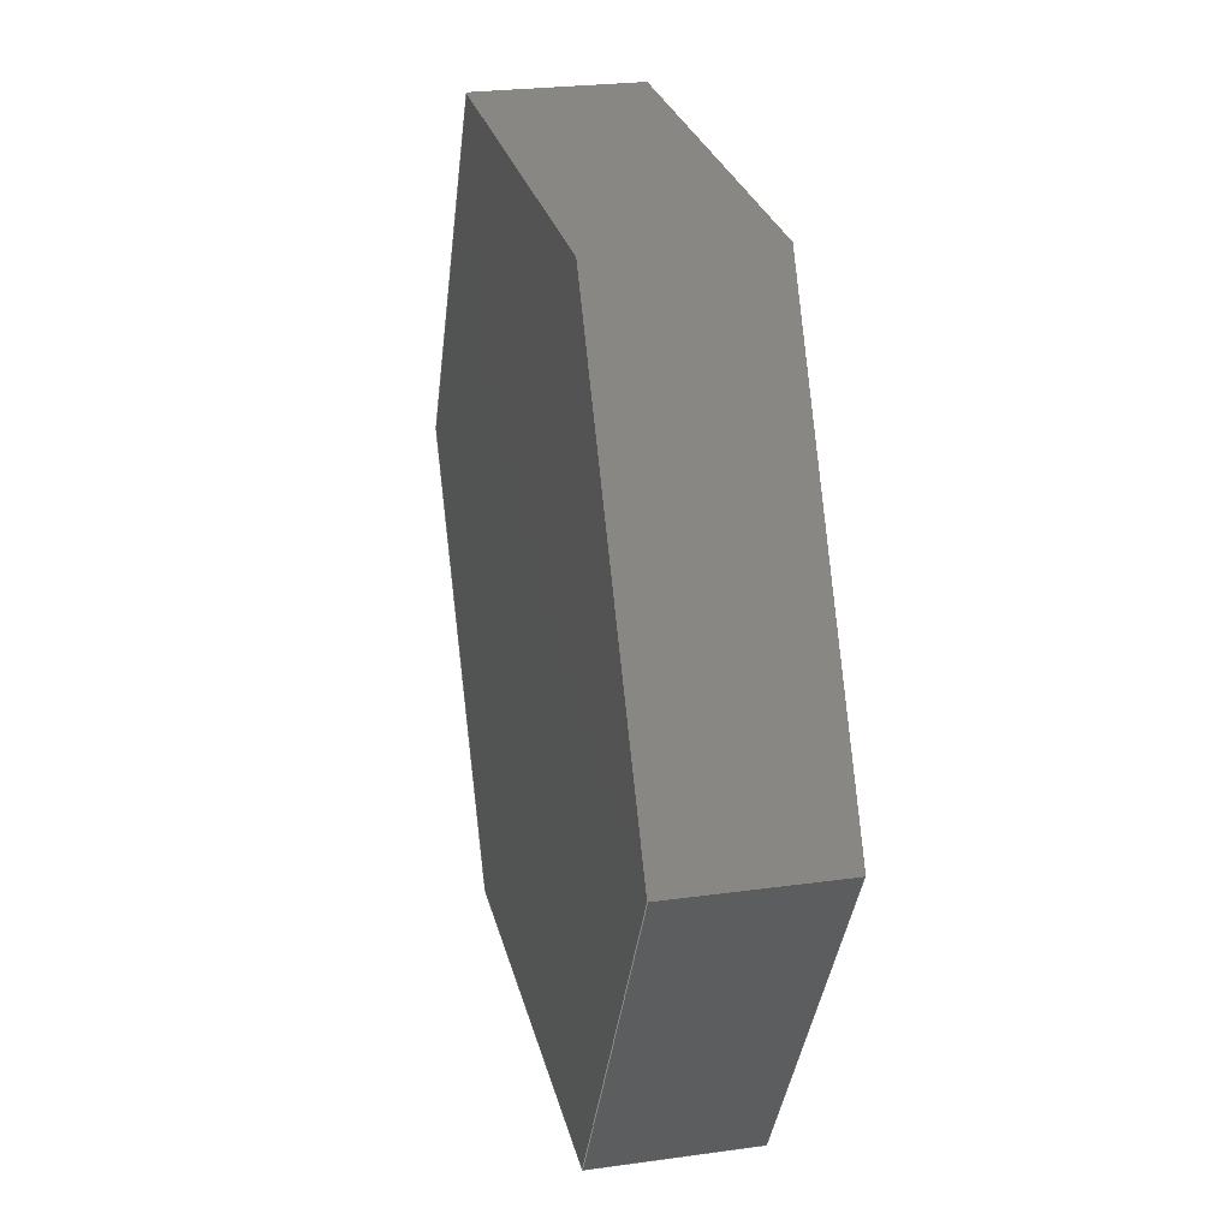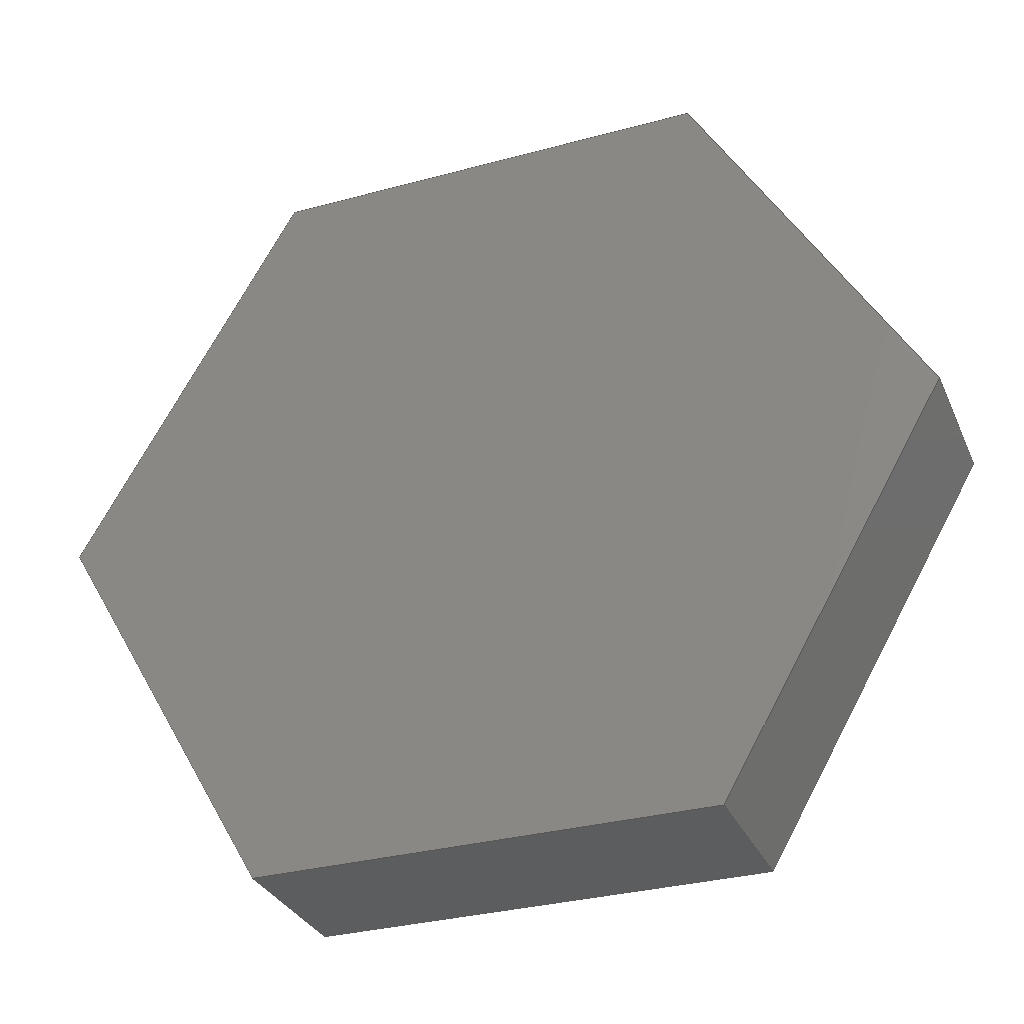
<metadata>
{"format":"step","ext":"step","renderer":"f3d","projection":"perspective","resolution":1024,"background":"white","views":[{"elev":25.5,"azim":77.4,"up":"+Z"},{"elev":-31.6,"azim":21.1,"up":"+Z"}]}
</metadata>
<code>
ISO-10303-21;
DATA;
#1 = LOCAL_TIME ( 16, 24, 21, #195 ) ;
#2 = DIRECTION ( 'NONE',  ( -0, -1, -0 ) ) ;
#3 = CARTESIAN_POINT ( 'NONE',  ( -14.43, 10, -25 ) ) ;
#4 = EDGE_CURVE ( 'NONE', #292, #242, #44, .T. ) ;
#5 = CC_DESIGN_PERSON_AND_ORGANIZATION_ASSIGNMENT ( #80, #176, ( #252 ) ) ;
#6 = DATE_AND_TIME ( #126, #264 ) ;
#7 = ORIENTED_EDGE ( 'NONE', *, *, #268, .T. ) ;
#8 = PERSON_AND_ORGANIZATION ( #65, #149 ) ;
#9 = DATE_TIME_ROLE ( 'creation_date' ) ;
#10 = ORIENTED_EDGE ( 'NONE', *, *, #71, .F. ) ;
#11 = APPROVAL_ROLE ( '' ) ;
#12 = AXIS2_PLACEMENT_3D ( 'NONE', #54, #81, #199 ) ;
#13 = PLANE ( 'NONE',  #181 ) ;
#14 = EDGE_CURVE ( 'NONE', #135, #220, #184, .T. ) ;
#15 = PRODUCT_DEFINITION ( 'UNKNOWN', '', #186, #300 ) ;
#16 = EDGE_LOOP ( 'NONE', ( #197, #52, #10, #113 ) ) ;
#17 = DIRECTION ( 'NONE',  ( 0, -0, 1 ) ) ;
#18 = AXIS2_PLACEMENT_3D ( 'NONE', #139, #278, #189 ) ;
#19 = CARTESIAN_POINT ( 'NONE',  ( 14.43, 0, -25 ) ) ;
#20 = DIRECTION ( 'NONE',  ( 0, -0, 1 ) ) ;
#21 = VECTOR ( 'NONE', #43, 1000 ) ;
#22 = PLANE ( 'NONE',  #296 ) ;
#23 = CARTESIAN_POINT ( 'NONE',  ( 28.87, 10, 3.113e-14 ) ) ;
#24 = DIRECTION ( 'NONE',  ( -0.866, 0, 0.5 ) ) ;
#25 = AXIS2_PLACEMENT_3D ( 'NONE', #295, #17, #298 ) ;
#26 = CC_DESIGN_PERSON_AND_ORGANIZATION_ASSIGNMENT ( #175, #145, ( #186 ) ) ;
#27 = LINE ( 'NONE', #147, #134 ) ;
#28 = ADVANCED_FACE ( 'NONE', ( #204 ), #85, .F. ) ;
#29 = ORIENTED_EDGE ( 'NONE', *, *, #156, .T. ) ;
#30 = APPROVAL_DATE_TIME ( #6, #172 ) ;
#31 = VERTEX_POINT ( 'NONE', #110 ) ;
#32 = APPROVAL_ROLE ( '' ) ;
#33 = APPLICATION_CONTEXT ( 'configuration controlled 3d designs of mechanical parts and assemblies' ) ;
#34 = ORIENTED_EDGE ( 'NONE', *, *, #116, .F. ) ;
#35 = PERSON_AND_ORGANIZATION ( #65, #149 ) ;
#36 = SECURITY_CLASSIFICATION_LEVEL ( 'unclassified' ) ;
#37 = CC_DESIGN_APPROVAL ( #179, ( #252 ) ) ;
#38 = CC_DESIGN_PERSON_AND_ORGANIZATION_ASSIGNMENT ( #8, #59, ( #186 ) ) ;
#39 = CARTESIAN_POINT ( 'NONE',  ( -14.43, 10, -25 ) ) ;
#40 = ORIENTED_EDGE ( 'NONE', *, *, #71, .T. ) ;
#41 = VECTOR ( 'NONE', #89, 1000 ) ;
#42 = SHAPE_DEFINITION_REPRESENTATION ( #245, #231 ) ;
#43 = DIRECTION ( 'NONE',  ( -0, -1, -0 ) ) ;
#44 = LINE ( 'NONE', #19, #217 ) ;
#45 = DIRECTION ( 'NONE',  ( 0.5, 0, -0.866 ) ) ;
#46 = EDGE_CURVE ( 'NONE', #273, #61, #90, .T. ) ;
#47 = DIRECTION ( 'NONE',  ( 1, 0, 0 ) ) ;
#48 = FACE_OUTER_BOUND ( 'NONE', #228, .T. ) ;
#49 = DIRECTION ( 'NONE',  ( -0.5, 0, -0.866 ) ) ;
#50 = LOCAL_TIME ( 16, 24, 21, #131 ) ;
#51 = LOCAL_TIME ( 16, 24, 21, #285 ) ;
#52 = ORIENTED_EDGE ( 'NONE', *, *, #14, .F. ) ;
#53 = APPROVAL_STATUS ( 'not_yet_approved' ) ;
#54 = CARTESIAN_POINT ( 'NONE',  ( 0, 0, 0 ) ) ;
#55 = DATE_TIME_ROLE ( 'classification_date' ) ;
#56 = EDGE_LOOP ( 'NONE', ( #29, #161, #104, #99 ) ) ;
#57 = AXIS2_PLACEMENT_3D ( 'NONE', #185, #227, #133 ) ;
#58 =( LENGTH_UNIT ( ) NAMED_UNIT ( * ) SI_UNIT ( .MILLI., .METRE. ) );
#59 = PERSON_AND_ORGANIZATION_ROLE ( 'creator' ) ;
#60 = CC_DESIGN_DATE_AND_TIME_ASSIGNMENT ( #101, #9, ( #15 ) ) ;
#61 = VERTEX_POINT ( 'NONE', #275 ) ;
#62 = LINE ( 'NONE', #157, #194 ) ;
#63 = ORIENTED_EDGE ( 'NONE', *, *, #268, .F. ) ;
#64 = ORIENTED_EDGE ( 'NONE', *, *, #46, .F. ) ;
#65 = PERSON ( 'UNSPECIFIED', 'UNSPECIFIED', 'UNSPECIFIED', ('UNSPECIFIED'), ('UNSPECIFIED'), ('UNSPECIFIED') ) ;
#66 = ORIENTED_EDGE ( 'NONE', *, *, #294, .F. ) ;
#67 = ORIENTED_EDGE ( 'NONE', *, *, #255, .T. ) ;
#68 = ORIENTED_EDGE ( 'NONE', *, *, #116, .T. ) ;
#69 = VECTOR ( 'NONE', #47, 1000 ) ;
#70 = CARTESIAN_POINT ( 'NONE',  ( -28.87, 10, 3.174e-15 ) ) ;
#71 = EDGE_CURVE ( 'NONE', #86, #135, #92, .T. ) ;
#72 = EDGE_CURVE ( 'NONE', #273, #263, #205, .T. ) ;
#73 = LINE ( 'NONE', #211, #69 ) ;
#74 = CARTESIAN_POINT ( 'NONE',  ( 28.87, 10, 3.113e-14 ) ) ;
#75 =( GEOMETRIC_REPRESENTATION_CONTEXT ( 3 ) GLOBAL_UNCERTAINTY_ASSIGNED_CONTEXT ( ( #218 ) ) GLOBAL_UNIT_ASSIGNED_CONTEXT ( ( #58, #105, #128 ) ) REPRESENTATION_CONTEXT ( 'NONE', 'WORKASPACE' ) );
#76 = PLANE ( 'NONE',  #240 ) ;
#77 = LINE ( 'NONE', #122, #97 ) ;
#78 = CARTESIAN_POINT ( 'NONE',  ( -14.43, 10, 25 ) ) ;
#79 = PERSON_AND_ORGANIZATION_ROLE ( 'creator' ) ;
#80 = PERSON_AND_ORGANIZATION ( #65, #149 ) ;
#81 = DIRECTION ( 'NONE',  ( 0, 0, 1 ) ) ;
#82 = ORIENTED_EDGE ( 'NONE', *, *, #208, .T. ) ;
#83 = DATE_AND_TIME ( #84, #174 ) ;
#84 = CALENDAR_DATE ( 2025, 2, 7 ) ;
#85 = PLANE ( 'NONE',  #57 ) ;
#86 = VERTEX_POINT ( 'NONE', #111 ) ;
#87 = VECTOR ( 'NONE', #2, 1000 ) ;
#88 = CARTESIAN_POINT ( 'NONE',  ( 14.43, 10, -25 ) ) ;
#89 = DIRECTION ( 'NONE',  ( 0.5, 0, 0.866 ) ) ;
#90 = LINE ( 'NONE', #187, #21 ) ;
#91 = VECTOR ( 'NONE', #183, 1000 ) ;
#92 = LINE ( 'NONE', #70, #41 ) ;
#93 = ADVANCED_FACE ( 'NONE', ( #232 ), #114, .F. ) ;
#94 = LINE ( 'NONE', #100, #109 ) ;
#95 = PLANE ( 'NONE',  #18 ) ;
#96 = CARTESIAN_POINT ( 'NONE',  ( 14.43, 10, 25 ) ) ;
#97 = VECTOR ( 'NONE', #165, 1000 ) ;
#98 = DIRECTION ( 'NONE',  ( 0, 1, 0 ) ) ;
#99 = ORIENTED_EDGE ( 'NONE', *, *, #46, .T. ) ;
#100 = CARTESIAN_POINT ( 'NONE',  ( -14.43, 10, 25 ) ) ;
#101 = DATE_AND_TIME ( #289, #1 ) ;
#102 = ADVANCED_FACE ( 'NONE', ( #164 ), #13, .F. ) ;
#103 = PERSON_AND_ORGANIZATION ( #65, #149 ) ;
#104 = ORIENTED_EDGE ( 'NONE', *, *, #72, .F. ) ;
#105 =( NAMED_UNIT ( * ) PLANE_ANGLE_UNIT ( ) SI_UNIT ( $, .RADIAN. ) );
#106 = PERSON_AND_ORGANIZATION ( #65, #149 ) ;
#107 = EDGE_CURVE ( 'NONE', #108, #242, #62, .T. ) ;
#108 = VERTEX_POINT ( 'NONE', #39 ) ;
#109 = VECTOR ( 'NONE', #207, 1000 ) ;
#110 = CARTESIAN_POINT ( 'NONE',  ( 28.87, 0, 3.113e-14 ) ) ;
#111 = CARTESIAN_POINT ( 'NONE',  ( -28.87, 10, 3.174e-15 ) ) ;
#112 = CC_DESIGN_APPROVAL ( #172, ( #15 ) ) ;
#113 = ORIENTED_EDGE ( 'NONE', *, *, #170, .T. ) ;
#114 = PLANE ( 'NONE',  #25 ) ;
#115 = CC_DESIGN_PERSON_AND_ORGANIZATION_ASSIGNMENT ( #103, #79, ( #15 ) ) ;
#116 = EDGE_CURVE ( 'NONE', #182, #108, #203, .T. ) ;
#117 = LINE ( 'NONE', #74, #87 ) ;
#118 = DIRECTION ( 'NONE',  ( 0.866, 0, -0.5 ) ) ;
#119 = LINE ( 'NONE', #3, #162 ) ;
#120 = CARTESIAN_POINT ( 'NONE',  ( 0, 0, 0 ) ) ;
#121 = AXIS2_PLACEMENT_3D ( 'NONE', #235, #142, #20 ) ;
#122 = CARTESIAN_POINT ( 'NONE',  ( 28.87, 10, 3.113e-14 ) ) ;
#123 = PERSON_AND_ORGANIZATION ( #65, #149 ) ;
#124 = EDGE_CURVE ( 'NONE', #263, #31, #117, .T. ) ;
#125 = ORIENTED_EDGE ( 'NONE', *, *, #137, .F. ) ;
#126 = CALENDAR_DATE ( 2025, 2, 7 ) ;
#127 = VECTOR ( 'NONE', #143, 1000 ) ;
#128 =( NAMED_UNIT ( * ) SI_UNIT ( $, .STERADIAN. ) SOLID_ANGLE_UNIT ( ) );
#129 = APPLICATION_PROTOCOL_DEFINITION ( 'international standard', 'config_control_design', 1994, #272 ) ;
#130 = EDGE_LOOP ( 'NONE', ( #215, #291, #63, #198 ) ) ;
#131 = COORDINATED_UNIVERSAL_TIME_OFFSET ( 9, 0, .AHEAD. ) ;
#132 = EDGE_LOOP ( 'NONE', ( #277, #271, #34, #171 ) ) ;
#133 = DIRECTION ( 'NONE',  ( 0.5, 0, -0.866 ) ) ;
#134 = VECTOR ( 'NONE', #267, 1000 ) ;
#135 = VERTEX_POINT ( 'NONE', #78 ) ;
#136 = ORIENTED_EDGE ( 'NONE', *, *, #160, .F. ) ;
#137 = EDGE_CURVE ( 'NONE', #220, #61, #73, .T. ) ;
#138 = DIRECTION ( 'NONE',  ( 0.5, 0, -0.866 ) ) ;
#139 = CARTESIAN_POINT ( 'NONE',  ( 14.43, 10, 25 ) ) ;
#140 = LINE ( 'NONE', #301, #229 ) ;
#141 = LINE ( 'NONE', #258, #299 ) ;
#142 = DIRECTION ( 'NONE',  ( 0, 1, 0 ) ) ;
#143 = DIRECTION ( 'NONE',  ( -0, -1, -0 ) ) ;
#144 = VECTOR ( 'NONE', #138, 1000 ) ;
#145 = PERSON_AND_ORGANIZATION_ROLE ( 'design_supplier' ) ;
#146 = CC_DESIGN_PERSON_AND_ORGANIZATION_ASSIGNMENT ( #106, #286, ( #290 ) ) ;
#147 = CARTESIAN_POINT ( 'NONE',  ( -14.43, 0, -25 ) ) ;
#148 = APPROVAL_STATUS ( 'not_yet_approved' ) ;
#149 = ORGANIZATION ( 'UNSPECIFIED', 'UNSPECIFIED', '' ) ;
#150 = VERTEX_POINT ( 'NONE', #173 ) ;
#151 = COORDINATED_UNIVERSAL_TIME_OFFSET ( 9, 0, .AHEAD. ) ;
#152 = ORIENTED_EDGE ( 'NONE', *, *, #283, .T. ) ;
#153 = CALENDAR_DATE ( 2025, 2, 7 ) ;
#154 = APPROVAL_DATE_TIME ( #248, #179 ) ;
#155 = AXIS2_PLACEMENT_3D ( 'NONE', #188, #24, #302 ) ;
#156 = EDGE_CURVE ( 'NONE', #61, #31, #233, .T. ) ;
#157 = CARTESIAN_POINT ( 'NONE',  ( -14.43, 10, -25 ) ) ;
#158 = ORIENTED_EDGE ( 'NONE', *, *, #283, .F. ) ;
#159 = ORIENTED_EDGE ( 'NONE', *, *, #72, .T. ) ;
#160 = EDGE_CURVE ( 'NONE', #182, #292, #167, .T. ) ;
#161 = ORIENTED_EDGE ( 'NONE', *, *, #124, .F. ) ;
#162 = VECTOR ( 'NONE', #303, 1000 ) ;
#163 = DIRECTION ( 'NONE',  ( -0, -1, -0 ) ) ;
#164 = FACE_OUTER_BOUND ( 'NONE', #274, .T. ) ;
#165 = DIRECTION ( 'NONE',  ( -0.5, 0, -0.866 ) ) ;
#166 = CLOSED_SHELL ( 'NONE', ( #93, #28, #201, #102, #223, #222, #200, #276 ) ) ;
#167 = LINE ( 'NONE', #214, #127 ) ;
#168 = FACE_OUTER_BOUND ( 'NONE', #293, .T. ) ;
#169 = LINE ( 'NONE', #262, #284 ) ;
#170 = EDGE_CURVE ( 'NONE', #86, #150, #140, .T. ) ;
#171 = ORIENTED_EDGE ( 'NONE', *, *, #160, .T. ) ;
#172 = APPROVAL ( #53, 'UNSPECIFIED' ) ;
#173 = CARTESIAN_POINT ( 'NONE',  ( -28.87, 0, 3.174e-15 ) ) ;
#174 = LOCAL_TIME ( 16, 24, 21, #244 ) ;
#175 = PERSON_AND_ORGANIZATION ( #65, #149 ) ;
#176 = PERSON_AND_ORGANIZATION_ROLE ( 'classification_officer' ) ;
#177 = APPROVAL_PERSON_ORGANIZATION ( #193, #243, #11 ) ;
#178 = APPROVAL_DATE_TIME ( #83, #243 ) ;
#179 = APPROVAL ( #148, 'UNSPECIFIED' ) ;
#180 = DIRECTION ( 'NONE',  ( 0, 0, -1 ) ) ;
#181 = AXIS2_PLACEMENT_3D ( 'NONE', #202, #180, #249 ) ;
#182 = VERTEX_POINT ( 'NONE', #190 ) ;
#183 = DIRECTION ( 'NONE',  ( -1, 0, 0 ) ) ;
#184 = LINE ( 'NONE', #297, #270 ) ;
#185 = CARTESIAN_POINT ( 'NONE',  ( -14.43, 10, -25 ) ) ;
#186 = PRODUCT_DEFINITION_FORMATION_WITH_SPECIFIED_SOURCE ( 'ANY', '', #290, .NOT_KNOWN. ) ;
#187 = CARTESIAN_POINT ( 'NONE',  ( 14.43, 10, 25 ) ) ;
#188 = CARTESIAN_POINT ( 'NONE',  ( 28.87, 10, 3.113e-14 ) ) ;
#189 = DIRECTION ( 'NONE',  ( -0.5, 0, 0.866 ) ) ;
#190 = CARTESIAN_POINT ( 'NONE',  ( 14.43, 10, -25 ) ) ;
#191 = DIRECTION ( 'NONE',  ( 0, -0, 1 ) ) ;
#192 = PLANE ( 'NONE',  #121 ) ;
#193 = PERSON_AND_ORGANIZATION ( #65, #149 ) ;
#194 = VECTOR ( 'NONE', #246, 1000 ) ;
#195 = COORDINATED_UNIVERSAL_TIME_OFFSET ( 9, 0, .AHEAD. ) ;
#196 = APPLICATION_PROTOCOL_DEFINITION ( 'international standard', 'config_control_design', 1994, #33 ) ;
#197 = ORIENTED_EDGE ( 'NONE', *, *, #256, .T. ) ;
#198 = ORIENTED_EDGE ( 'NONE', *, *, #107, .T. ) ;
#199 = DIRECTION ( 'NONE',  ( 1, 0, 0 ) ) ;
#200 = ADVANCED_FACE ( 'NONE', ( #168 ), #192, .T. ) ;
#201 = ADVANCED_FACE ( 'NONE', ( #282 ), #22, .F. ) ;
#202 = CARTESIAN_POINT ( 'NONE',  ( -14.43, 10, 25 ) ) ;
#203 = LINE ( 'NONE', #88, #91 ) ;
#204 = FACE_OUTER_BOUND ( 'NONE', #130, .T. ) ;
#205 = LINE ( 'NONE', #251, #144 ) ;
#206 = CC_DESIGN_SECURITY_CLASSIFICATION ( #252, ( #186 ) ) ;
#207 = DIRECTION ( 'NONE',  ( 1, 0, 0 ) ) ;
#208 = EDGE_CURVE ( 'NONE', #135, #273, #94, .T. ) ;
#209 = PRODUCT_RELATED_PRODUCT_CATEGORY ( 'detail', '', ( #290 ) ) ;
#210 = PLANE ( 'NONE',  #155 ) ;
#211 = CARTESIAN_POINT ( 'NONE',  ( -14.43, 0, 25 ) ) ;
#212 = CC_DESIGN_APPROVAL ( #243, ( #186 ) ) ;
#213 = DIRECTION ( 'NONE',  ( -0.5, 0, -0.866 ) ) ;
#214 = CARTESIAN_POINT ( 'NONE',  ( 14.43, 10, -25 ) ) ;
#215 = ORIENTED_EDGE ( 'NONE', *, *, #294, .T. ) ;
#216 = MECHANICAL_CONTEXT ( 'NONE', #33, 'mechanical' ) ;
#217 = VECTOR ( 'NONE', #254, 1000 ) ;
#218 = UNCERTAINTY_MEASURE_WITH_UNIT (LENGTH_MEASURE( 1e-05 ), #58, 'distance_accuracy_value', 'NONE');
#219 = ORIENTED_EDGE ( 'NONE', *, *, #156, .F. ) ;
#220 = VERTEX_POINT ( 'NONE', #260 ) ;
#221 = CALENDAR_DATE ( 2025, 2, 7 ) ;
#222 = ADVANCED_FACE ( 'NONE', ( #48 ), #210, .F. ) ;
#223 = ADVANCED_FACE ( 'NONE', ( #281 ), #95, .F. ) ;
#224 = APPROVAL_PERSON_ORGANIZATION ( #35, #172, #32 ) ;
#225 = APPROVAL_PERSON_ORGANIZATION ( #123, #179, #288 ) ;
#226 = ORIENTED_EDGE ( 'NONE', *, *, #255, .F. ) ;
#227 = DIRECTION ( 'NONE',  ( 0.866, -0, 0.5 ) ) ;
#228 = EDGE_LOOP ( 'NONE', ( #152, #136, #226, #266 ) ) ;
#229 = VECTOR ( 'NONE', #265, 1000 ) ;
#230 = ORIENTED_EDGE ( 'NONE', *, *, #14, .T. ) ;
#231 = ADVANCED_BREP_SHAPE_REPRESENTATION ( 'example3', ( #238, #12 ), #75 ) ;
#232 = FACE_OUTER_BOUND ( 'NONE', #132, .T. ) ;
#233 = LINE ( 'NONE', #261, #259 ) ;
#234 = CC_DESIGN_DATE_AND_TIME_ASSIGNMENT ( #241, #55, ( #252 ) ) ;
#235 = CARTESIAN_POINT ( 'NONE',  ( 0, 10, 0 ) ) ;
#236 = DIRECTION ( 'NONE',  ( 0.5, 0, 0.866 ) ) ;
#237 = CARTESIAN_POINT ( 'NONE',  ( -28.87, 10, 3.174e-15 ) ) ;
#238 = MANIFOLD_SOLID_BREP ( 'Extrude1', #166 ) ;
#239 = CARTESIAN_POINT ( 'NONE',  ( 14.43, 0, -25 ) ) ;
#240 = AXIS2_PLACEMENT_3D ( 'NONE', #120, #98, #191 ) ;
#241 = DATE_AND_TIME ( #153, #51 ) ;
#242 = VERTEX_POINT ( 'NONE', #279 ) ;
#243 = APPROVAL ( #269, 'UNSPECIFIED' ) ;
#244 = COORDINATED_UNIVERSAL_TIME_OFFSET ( 9, 0, .AHEAD. ) ;
#245 = PRODUCT_DEFINITION_SHAPE ( 'NONE', 'NONE',  #15 ) ;
#246 = DIRECTION ( 'NONE',  ( -0, -1, -0 ) ) ;
#247 = ORIENTED_EDGE ( 'NONE', *, *, #256, .F. ) ;
#248 = DATE_AND_TIME ( #221, #50 ) ;
#249 = DIRECTION ( 'NONE',  ( -1, 0, -0 ) ) ;
#250 = ORIENTED_EDGE ( 'NONE', *, *, #208, .F. ) ;
#251 = CARTESIAN_POINT ( 'NONE',  ( 14.43, 10, 25 ) ) ;
#252 = SECURITY_CLASSIFICATION ( '', '', #36 ) ;
#253 = EDGE_LOOP ( 'NONE', ( #257, #158, #219, #125, #247, #66 ) ) ;
#254 = DIRECTION ( 'NONE',  ( -1, 0, 0 ) ) ;
#255 = EDGE_CURVE ( 'NONE', #263, #182, #77, .T. ) ;
#256 = EDGE_CURVE ( 'NONE', #150, #220, #141, .T. ) ;
#257 = ORIENTED_EDGE ( 'NONE', *, *, #4, .F. ) ;
#258 = CARTESIAN_POINT ( 'NONE',  ( -28.87, 0, 3.174e-15 ) ) ;
#259 = VECTOR ( 'NONE', #45, 1000 ) ;
#260 = CARTESIAN_POINT ( 'NONE',  ( -14.43, 0, 25 ) ) ;
#261 = CARTESIAN_POINT ( 'NONE',  ( 14.43, 0, 25 ) ) ;
#262 = CARTESIAN_POINT ( 'NONE',  ( 28.87, 0, 3.113e-14 ) ) ;
#263 = VERTEX_POINT ( 'NONE', #23 ) ;
#264 = LOCAL_TIME ( 16, 24, 21, #151 ) ;
#265 = DIRECTION ( 'NONE',  ( -0, -1, -0 ) ) ;
#266 = ORIENTED_EDGE ( 'NONE', *, *, #124, .T. ) ;
#267 = DIRECTION ( 'NONE',  ( -0.5, 0, 0.866 ) ) ;
#268 = EDGE_CURVE ( 'NONE', #108, #86, #119, .T. ) ;
#269 = APPROVAL_STATUS ( 'not_yet_approved' ) ;
#270 = VECTOR ( 'NONE', #163, 1000 ) ;
#271 = ORIENTED_EDGE ( 'NONE', *, *, #107, .F. ) ;
#272 = APPLICATION_CONTEXT ( 'configuration controlled 3d designs of mechanical parts and assemblies' ) ;
#273 = VERTEX_POINT ( 'NONE', #96 ) ;
#274 = EDGE_LOOP ( 'NONE', ( #287, #64, #250, #230 ) ) ;
#275 = CARTESIAN_POINT ( 'NONE',  ( 14.43, 0, 25 ) ) ;
#276 = ADVANCED_FACE ( 'NONE', ( #280 ), #76, .F. ) ;
#277 = ORIENTED_EDGE ( 'NONE', *, *, #4, .T. ) ;
#278 = DIRECTION ( 'NONE',  ( -0.866, 0, -0.5 ) ) ;
#279 = CARTESIAN_POINT ( 'NONE',  ( -14.43, 0, -25 ) ) ;
#280 = FACE_OUTER_BOUND ( 'NONE', #253, .T. ) ;
#281 = FACE_OUTER_BOUND ( 'NONE', #56, .T. ) ;
#282 = FACE_OUTER_BOUND ( 'NONE', #16, .T. ) ;
#283 = EDGE_CURVE ( 'NONE', #31, #292, #169, .T. ) ;
#284 = VECTOR ( 'NONE', #49, 1000 ) ;
#285 = COORDINATED_UNIVERSAL_TIME_OFFSET ( 9, 0, .AHEAD. ) ;
#286 = PERSON_AND_ORGANIZATION_ROLE ( 'design_owner' ) ;
#287 = ORIENTED_EDGE ( 'NONE', *, *, #137, .T. ) ;
#288 = APPROVAL_ROLE ( '' ) ;
#289 = CALENDAR_DATE ( 2025, 2, 7 ) ;
#290 = PRODUCT ( 'example3', 'example3', '', ( #216 ) ) ;
#291 = ORIENTED_EDGE ( 'NONE', *, *, #170, .F. ) ;
#292 = VERTEX_POINT ( 'NONE', #239 ) ;
#293 = EDGE_LOOP ( 'NONE', ( #68, #7, #40, #82, #159, #67 ) ) ;
#294 = EDGE_CURVE ( 'NONE', #242, #150, #27, .T. ) ;
#295 = CARTESIAN_POINT ( 'NONE',  ( 14.43, 10, -25 ) ) ;
#296 = AXIS2_PLACEMENT_3D ( 'NONE', #237, #118, #213 ) ;
#297 = CARTESIAN_POINT ( 'NONE',  ( -14.43, 10, 25 ) ) ;
#298 = DIRECTION ( 'NONE',  ( 1, 0, -0 ) ) ;
#299 = VECTOR ( 'NONE', #236, 1000 ) ;
#300 = DESIGN_CONTEXT ( 'detailed design', #272, 'design' ) ;
#301 = CARTESIAN_POINT ( 'NONE',  ( -28.87, 10, 3.174e-15 ) ) ;
#302 = DIRECTION ( 'NONE',  ( 0.5, 0, 0.866 ) ) ;
#303 = DIRECTION ( 'NONE',  ( -0.5, 0, 0.866 ) ) ;
ENDSEC;
END-ISO-10303-21;

</code>
